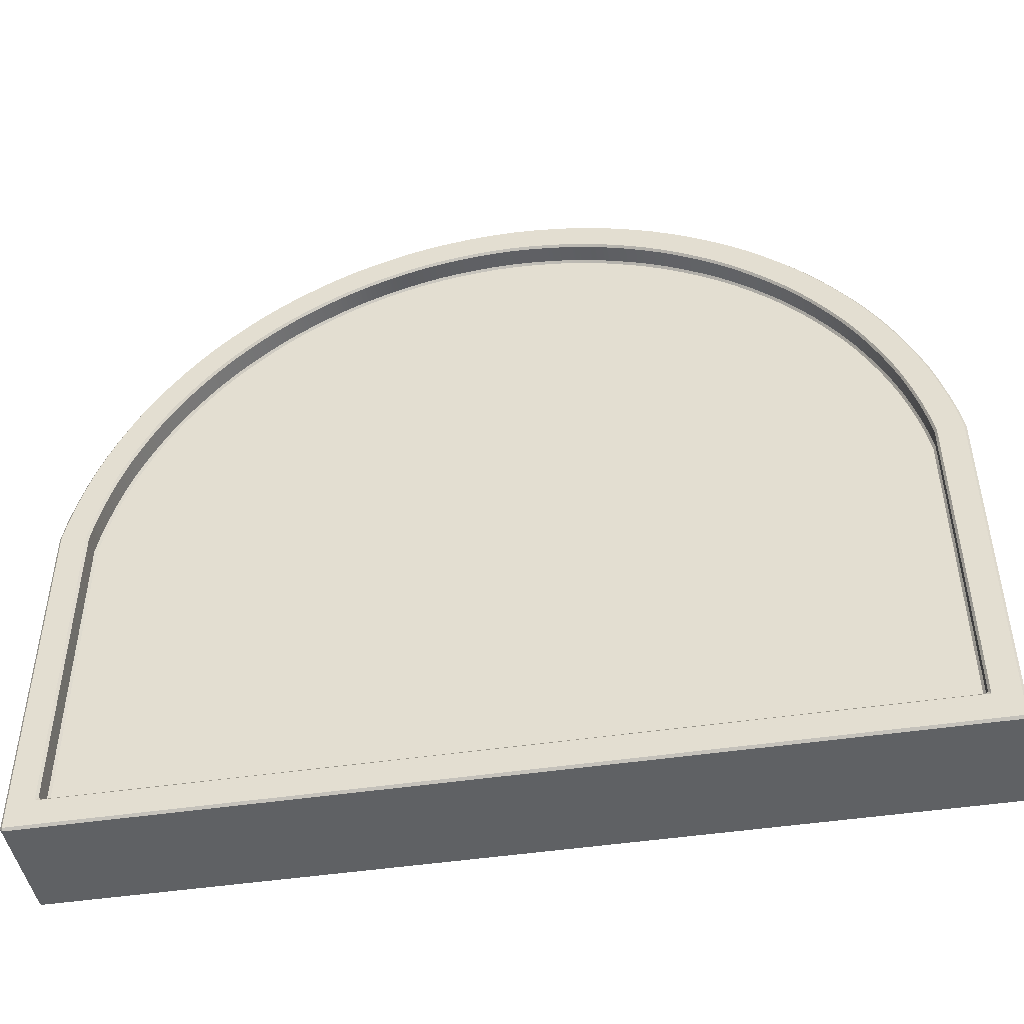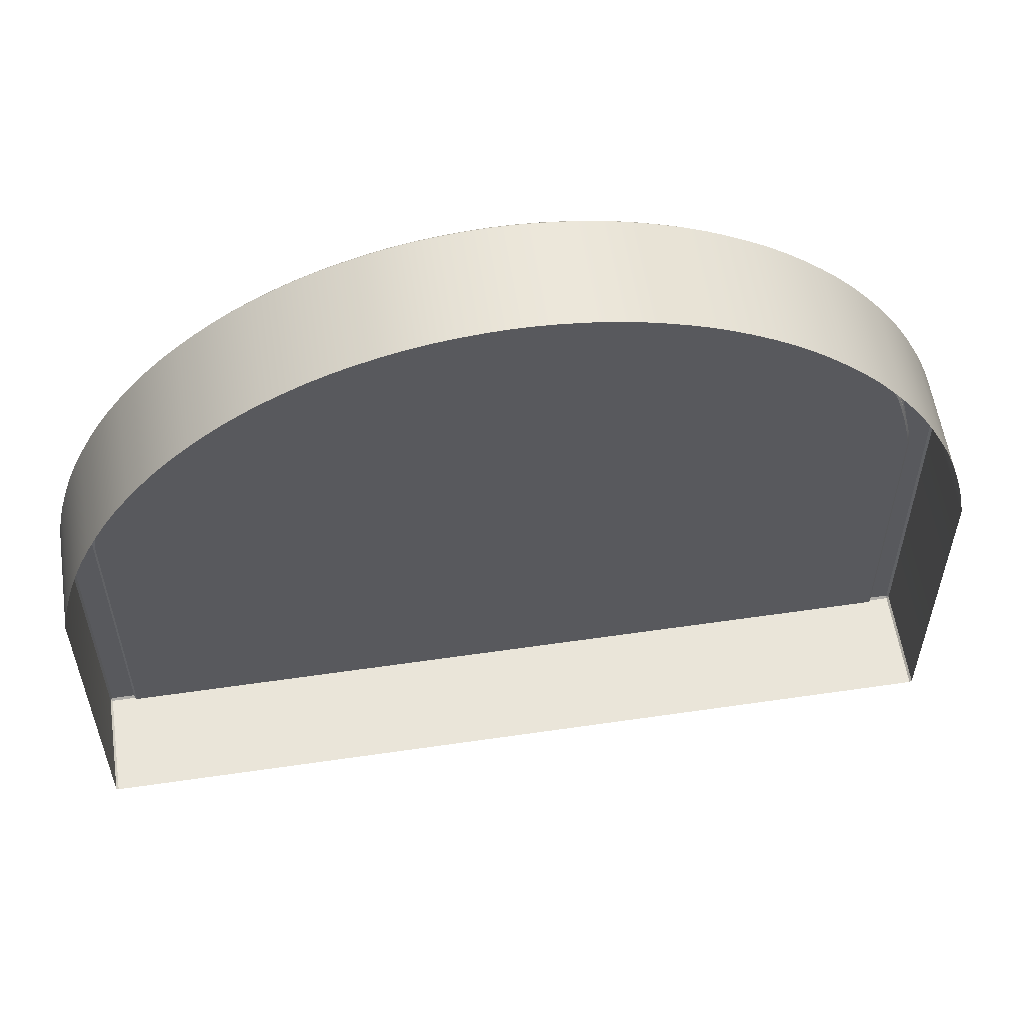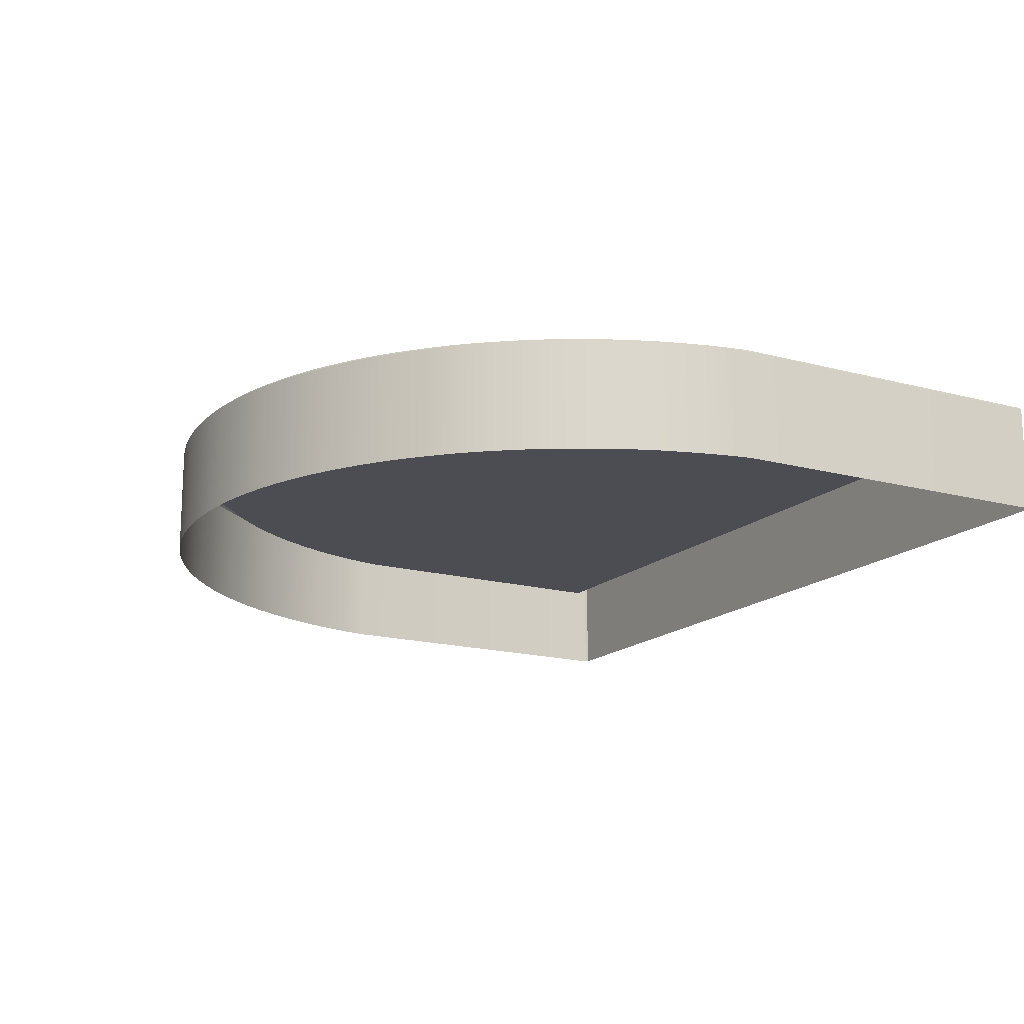
<metadata>
{"format":"obj","ext":"obj","renderer":"f3d","projection":"perspective","resolution":1024,"background":"white","views":[{"elev":-45.4,"azim":-170.1,"up":"+Z"},{"elev":57.7,"azim":-8.6,"up":"+Z"},{"elev":-16.3,"azim":60.6,"up":"+Y"}]}
</metadata>
<code>
o Cylinder.019
v 1.758 0.196 0.6207
v 1.763 0.196 0.6022
v 1.767 0.196 0.5805
v 1.73 0.196 0.6974
v 1.752 0.196 0.6417
v 1.738 0.196 0.6802
v 1.746 0.196 0.6598
v 1.688 0.196 0.7669
v 1.72 0.196 0.7168
v 1.699 0.196 0.7516
v 1.711 0.196 0.7333
v 1.634 0.196 0.8266
v 1.675 0.196 0.7839
v 1.648 0.196 0.8138
v 1.663 0.196 0.7982
v 1.57 0.196 0.874
v 1.618 0.196 0.8405
v 1.586 0.196 0.8643
v 1.603 0.196 0.852
v 1.498 0.196 0.9074
v 1.552 0.196 0.8843
v 1.516 0.196 0.9011
v 1.535 0.196 0.8926
v 1.422 0.196 0.9255
v 1.478 0.196 0.9138
v 1.44 0.196 0.9229
v 1.461 0.196 0.9186
v 1.344 0.196 0.9277
v 1.401 0.196 0.9277
v 1.362 0.196 0.9288
v 1.383 0.196 0.9288
v 1.266 0.196 0.9138
v 1.323 0.196 0.9255
v 1.284 0.196 0.9186
v 1.305 0.196 0.9229
v 1.193 0.196 0.8843
v 1.246 0.196 0.9074
v 1.21 0.196 0.8926
v 1.229 0.196 0.9011
v 1.127 0.196 0.8405
v 1.175 0.196 0.874
v 1.141 0.196 0.852
v 1.159 0.196 0.8643
v 1.07 0.196 0.7839
v 1.111 0.196 0.8266
v 1.082 0.196 0.7982
v 1.097 0.196 0.8138
v 1.025 0.196 0.7168
v 1.057 0.196 0.7669
v 1.034 0.196 0.7333
v 1.046 0.196 0.7516
v 0.9927 0.196 0.6417
v 1.015 0.196 0.6974
v 0.9987 0.196 0.6598
v 1.007 0.196 0.6802
v 0.9866 0.196 0.6207
v 0.9779 0.196 0.5805
v 0.9821 0.196 0.6022
v 1.012 0.294 0.6131
v 1.011 0.296 0.6137
v 1.006 0.296 0.5964
v 1.008 0.294 0.5959
v 1.002 0.294 0.2916
v 1.004 0.294 0.2896
v 1 0.296 0.2875
v 1.005 0.294 0.5776
v 1.003 0.296 0.5778
v 1.039 0.294 0.6847
v 1.037 0.296 0.6857
v 1.029 0.296 0.6695
v 1.031 0.294 0.6687
v 1.016 0.296 0.6336
v 1.018 0.294 0.633
v 1.022 0.296 0.6505
v 1.024 0.294 0.6498
v 1.078 0.294 0.7496
v 1.076 0.296 0.7509
v 1.067 0.294 0.7354
v 1.066 0.296 0.7366
v 1.046 0.296 0.704
v 1.048 0.294 0.703
v 1.055 0.296 0.7194
v 1.057 0.294 0.7183
v 1.127 0.296 0.8068
v 1.128 0.294 0.8052
v 1.115 0.294 0.7934
v 1.114 0.296 0.7949
v 1.089 0.296 0.767
v 1.09 0.294 0.7656
v 1.101 0.294 0.7789
v 1.1 0.296 0.7803
v 1.188 0.294 0.8495
v 1.187 0.296 0.8513
v 1.172 0.296 0.8422
v 1.173 0.294 0.8405
v 1.143 0.294 0.8184
v 1.142 0.296 0.82
v 1.157 0.294 0.8291
v 1.156 0.296 0.8308
v 1.255 0.294 0.8807
v 1.254 0.296 0.8826
v 1.238 0.296 0.8767
v 1.239 0.294 0.8749
v 1.204 0.296 0.8611
v 1.205 0.294 0.8593
v 1.22 0.294 0.867
v 1.22 0.296 0.8689
v 1.326 0.294 0.8977
v 1.326 0.296 0.8997
v 1.309 0.294 0.8952
v 1.309 0.296 0.8972
v 1.273 0.296 0.8887
v 1.273 0.294 0.8867
v 1.29 0.294 0.8912
v 1.289 0.296 0.8932
v 1.767 0.196 0.2615
v 1.769 0.196 0.2635
v 0.9754 0.196 0.2635
v 0.9774 0.196 0.2615
v 1.399 0.296 0.9017
v 1.399 0.294 0.8997
v 1.382 0.296 0.9027
v 1.382 0.294 0.9007
v 1.345 0.296 0.9017
v 1.346 0.294 0.8997
v 1.363 0.294 0.9007
v 1.362 0.296 0.9027
v 1.471 0.294 0.8867
v 1.472 0.296 0.8887
v 1.455 0.296 0.8932
v 1.455 0.294 0.8912
v 1.419 0.294 0.8977
v 1.419 0.296 0.8997
v 1.436 0.296 0.8972
v 1.436 0.294 0.8952
v 1.539 0.294 0.8593
v 1.54 0.296 0.8611
v 1.524 0.294 0.867
v 1.525 0.296 0.8689
v 1.491 0.296 0.8826
v 1.49 0.294 0.8807
v 1.507 0.296 0.8767
v 1.506 0.294 0.8749
v 1.601 0.294 0.8184
v 1.603 0.296 0.82
v 1.588 0.294 0.8291
v 1.589 0.296 0.8308
v 1.558 0.296 0.8513
v 1.557 0.294 0.8495
v 1.572 0.294 0.8405
v 1.573 0.296 0.8422
v 1.656 0.296 0.767
v 1.654 0.294 0.7656
v 1.645 0.296 0.7803
v 1.643 0.294 0.7789
v 1.618 0.296 0.8068
v 1.617 0.294 0.8052
v 1.629 0.294 0.7934
v 1.631 0.296 0.7949
v 1.697 0.294 0.703
v 1.698 0.296 0.704
v 1.69 0.296 0.7194
v 1.688 0.294 0.7183
v 1.667 0.294 0.7496
v 1.669 0.296 0.7509
v 1.679 0.296 0.7366
v 1.677 0.294 0.7354
v 1.726 0.294 0.633
v 1.728 0.296 0.6336
v 1.721 0.294 0.6498
v 1.723 0.296 0.6505
v 1.708 0.296 0.6857
v 1.706 0.294 0.6847
v 1.715 0.296 0.6695
v 1.713 0.294 0.6687
v 1.742 0.294 0.2916
v 1.744 0.296 0.2875
v 1.74 0.294 0.2896
v 1.74 0.294 0.5776
v 1.742 0.296 0.5778
v 1.734 0.296 0.6137
v 1.732 0.294 0.6131
v 1.736 0.294 0.5959
v 1.738 0.296 0.5964
v 1.75 0.296 0.641
v 1.752 0.294 0.6417
v 1.758 0.294 0.6207
v 1.756 0.296 0.6202
v 1.718 0.296 0.7158
v 1.72 0.294 0.7168
v 1.73 0.294 0.6974
v 1.728 0.296 0.6965
v 1.551 0.296 0.8825
v 1.552 0.294 0.8843
v 1.57 0.294 0.874
v 1.569 0.296 0.8722
v 1.617 0.296 0.8389
v 1.618 0.294 0.8405
v 1.634 0.294 0.8266
v 1.633 0.296 0.825
v 1.478 0.296 0.9118
v 1.478 0.294 0.9138
v 1.498 0.294 0.9074
v 1.498 0.296 0.9055
v 1.247 0.296 0.9055
v 1.246 0.294 0.9074
v 1.266 0.294 0.9138
v 1.267 0.296 0.9118
v 1.323 0.296 0.9236
v 1.323 0.294 0.9255
v 1.344 0.294 0.9277
v 1.344 0.296 0.9257
v 1.176 0.296 0.8722
v 1.175 0.294 0.874
v 1.193 0.294 0.8843
v 1.194 0.296 0.8825
v 1.016 0.296 0.6965
v 1.015 0.294 0.6974
v 1.025 0.294 0.7168
v 1.026 0.296 0.7158
v 1.058 0.296 0.7657
v 1.057 0.294 0.7669
v 1.07 0.294 0.7839
v 1.071 0.296 0.7825
v 0.9885 0.296 0.6202
v 0.9866 0.294 0.6207
v 0.9927 0.294 0.6417
v 0.9946 0.296 0.641
v 0.9821 0.294 0.6022
v 0.984 0.296 0.6017
v 0.9799 0.296 0.5803
v 0.9779 0.294 0.5805
v 0.9774 0.296 0.2636
v 0.9774 0.294 0.2615
v 0.9754 0.294 0.2635
v 0.9987 0.294 0.6598
v 1.001 0.296 0.659
v 1.007 0.294 0.6802
v 1.009 0.296 0.6793
v 1.047 0.296 0.7504
v 1.046 0.294 0.7516
v 1.111 0.294 0.8266
v 1.112 0.296 0.825
v 1.098 0.296 0.8123
v 1.097 0.294 0.8138
v 1.034 0.294 0.7333
v 1.036 0.296 0.7322
v 1.083 0.296 0.7968
v 1.082 0.294 0.7982
v 1.159 0.294 0.8643
v 1.16 0.296 0.8625
v 1.142 0.296 0.8503
v 1.141 0.294 0.852
v 1.128 0.296 0.8389
v 1.127 0.294 0.8405
v 1.305 0.296 0.9209
v 1.305 0.294 0.9229
v 1.229 0.294 0.9011
v 1.23 0.296 0.8992
v 1.21 0.296 0.8908
v 1.21 0.294 0.8926
v 1.284 0.296 0.9166
v 1.284 0.294 0.9186
v 1.383 0.294 0.9288
v 1.383 0.296 0.9268
v 1.362 0.296 0.9268
v 1.362 0.294 0.9288
v 1.401 0.294 0.9277
v 1.401 0.296 0.9257
v 1.44 0.294 0.9229
v 1.44 0.296 0.9209
v 1.422 0.296 0.9236
v 1.422 0.294 0.9255
v 1.461 0.294 0.9186
v 1.46 0.296 0.9166
v 1.534 0.296 0.8908
v 1.535 0.294 0.8926
v 1.602 0.296 0.8503
v 1.603 0.294 0.852
v 1.516 0.294 0.9011
v 1.515 0.296 0.8992
v 1.585 0.296 0.8625
v 1.586 0.294 0.8643
v 1.663 0.294 0.7982
v 1.661 0.296 0.7968
v 1.646 0.296 0.8123
v 1.648 0.294 0.8138
v 1.675 0.294 0.7839
v 1.673 0.296 0.7825
v 1.699 0.294 0.7516
v 1.697 0.296 0.7504
v 1.686 0.296 0.7657
v 1.688 0.294 0.7669
v 1.711 0.294 0.7333
v 1.709 0.296 0.7322
v 1.744 0.296 0.659
v 1.746 0.294 0.6598
v 1.769 0.294 0.2635
v 1.767 0.294 0.2615
v 1.767 0.296 0.2636
v 1.765 0.296 0.5803
v 1.767 0.294 0.5805
v 1.738 0.294 0.6802
v 1.736 0.296 0.6793
v 1.761 0.296 0.6017
v 1.763 0.294 0.6022
v 1.725 0.276 0.6324
v 1.726 0.278 0.633
v 1.732 0.278 0.6131
v 1.73 0.276 0.6126
v 1.695 0.276 0.7021
v 1.697 0.278 0.703
v 1.706 0.278 0.6847
v 1.704 0.276 0.6838
v 1.539 0.276 0.8575
v 1.539 0.278 0.8593
v 1.557 0.278 0.8495
v 1.556 0.276 0.8478
v 1.6 0.276 0.8168
v 1.601 0.278 0.8184
v 1.617 0.278 0.8052
v 1.615 0.276 0.8037
v 1.471 0.276 0.8848
v 1.471 0.278 0.8867
v 1.49 0.278 0.8807
v 1.489 0.276 0.8788
v 1.255 0.276 0.8788
v 1.255 0.278 0.8807
v 1.273 0.278 0.8867
v 1.274 0.276 0.8848
v 1.326 0.276 0.8957
v 1.326 0.278 0.8977
v 1.346 0.278 0.8997
v 1.346 0.276 0.8977
v 1.189 0.276 0.8478
v 1.188 0.278 0.8495
v 1.205 0.278 0.8593
v 1.206 0.276 0.8575
v 1.04 0.276 0.6838
v 1.039 0.278 0.6847
v 1.048 0.278 0.703
v 1.05 0.276 0.7021
v 1.079 0.276 0.7484
v 1.078 0.278 0.7496
v 1.09 0.278 0.7656
v 1.092 0.276 0.7644
v 1.014 0.276 0.6126
v 1.012 0.278 0.6131
v 1.018 0.278 0.633
v 1.02 0.276 0.6324
v 1.008 0.278 0.5959
v 1.01 0.276 0.5955
v 1.007 0.276 0.5774
v 1.005 0.278 0.5776
v 1.002 0.278 0.2916
v 1.004 0.276 0.2916
v 1.004 0.278 0.2896
v 1.024 0.278 0.6498
v 1.026 0.276 0.6491
v 1.031 0.278 0.6687
v 1.033 0.276 0.6679
v 1.069 0.276 0.7343
v 1.067 0.278 0.7354
v 1.128 0.278 0.8052
v 1.129 0.276 0.8037
v 1.117 0.276 0.792
v 1.115 0.278 0.7934
v 1.057 0.278 0.7183
v 1.058 0.276 0.7173
v 1.103 0.276 0.7776
v 1.101 0.278 0.7789
v 1.173 0.278 0.8405
v 1.174 0.276 0.8388
v 1.158 0.276 0.8275
v 1.157 0.278 0.8291
v 1.145 0.276 0.8168
v 1.143 0.278 0.8184
v 1.309 0.276 0.8932
v 1.309 0.278 0.8952
v 1.239 0.278 0.8749
v 1.239 0.276 0.873
v 1.221 0.276 0.8652
v 1.22 0.278 0.867
v 1.29 0.276 0.8892
v 1.29 0.278 0.8912
v 1.382 0.278 0.9007
v 1.382 0.276 0.8987
v 1.363 0.276 0.8987
v 1.363 0.278 0.9007
v 1.399 0.278 0.8997
v 1.399 0.276 0.8977
v 1.436 0.278 0.8952
v 1.435 0.276 0.8932
v 1.418 0.276 0.8957
v 1.419 0.278 0.8977
v 1.455 0.278 0.8912
v 1.454 0.276 0.8892
v 1.523 0.276 0.8652
v 1.524 0.278 0.867
v 1.587 0.276 0.8275
v 1.588 0.278 0.8291
v 1.506 0.278 0.8749
v 1.505 0.276 0.873
v 1.57 0.276 0.8388
v 1.572 0.278 0.8405
v 1.643 0.278 0.7789
v 1.642 0.276 0.7776
v 1.628 0.276 0.792
v 1.629 0.278 0.7934
v 1.654 0.278 0.7656
v 1.653 0.276 0.7644
v 1.677 0.278 0.7354
v 1.676 0.276 0.7343
v 1.665 0.276 0.7484
v 1.667 0.278 0.7496
v 1.688 0.278 0.7183
v 1.686 0.276 0.7173
v 1.719 0.276 0.6491
v 1.721 0.278 0.6498
v 1.742 0.278 0.2916
v 1.74 0.278 0.2896
v 1.74 0.276 0.2916
v 1.738 0.276 0.5774
v 1.74 0.278 0.5776
v 1.713 0.278 0.6687
v 1.712 0.276 0.6679
v 1.734 0.276 0.5955
v 1.736 0.278 0.5959
f 68 81 341 340
f 29 24 273 268
f 33 28 211 210
f 38 39 258 261
f 28 30 267 211
f 9 4 191 190
f 53 48 219 218
f 427 423 422 356 353 352 347 350 359 361 339 342 369 362 343 346 370 366 365 376 374 373 335 338 382 381 327 330 384 378 331 334 388 387 391 394 393 397 323 326 403 398 315 318 404 400 319 322 408 407 411 414 413 417 311 314 426 418 307 310
f 58 56 226 229
f 30 31 264 267
f 116 119 234 299
f 55 53 218 238
f 32 34 263 207
f 21 16 195 194
f 51 49 222 241
f 34 35 257 263
f 2 3 302 306
f 46 47 245 249
f 40 42 253 255
f 1 2 306 187
f 43 41 214 250
f 36 38 261 215
f 10 11 294 290
f 39 37 206 258
f 56 52 227 226
f 6 7 297 303
f 35 33 210 257
f 42 43 250 253
f 4 6 303 191
f 24 26 270 273
f 45 40 255 242
f 25 20 203 202
f 27 25 202 274
f 49 44 223 222
f 15 13 288 284
f 23 21 194 277
f 47 45 242 245
f 13 8 293 288
f 19 17 198 279
f 44 46 249 223
f 17 12 199 198
f 8 10 290 293
f 57 58 229 232
f 14 15 284 287
f 11 9 190 294
f 50 51 241 246
f 12 14 287 199
f 7 5 186 297
f 118 57 232 235
f 48 50 246 219
f 37 32 207 206
f 123 121 390 386
f 18 19 279 283
f 54 55 238 236
f 16 18 283 195
f 52 54 236 227
f 26 27 274 270
f 22 23 277 280
f 20 22 280 203
f 41 36 215 214
f 31 29 268 264
f 170 168 308 419
f 163 160 312 416
f 138 136 316 399
f 146 144 320 401
f 131 128 324 396
f 103 100 328 380
f 110 108 332 379
f 95 92 336 372
f 71 68 340 360
f 78 76 344 363
f 62 59 348 351
f 63 66 354 355
f 72 60 225 228
f 178 64 357 421
f 76 89 345 344
f 73 75 358 349
f 88 77 221 224
f 85 96 377 364
f 86 85 364 367
f 89 90 371 345
f 96 98 375 377
f 104 93 213 216
f 100 113 329 328
f 124 109 209 212
f 105 106 383 337
f 113 114 385 329
f 125 126 389 333
f 121 132 395 390
f 128 141 325 324
f 136 149 317 316
f 132 135 392 395
f 148 137 193 196
f 156 145 197 200
f 144 157 321 320
f 149 150 405 317
f 157 158 409 321
f 153 164 415 410
f 160 173 313 312
f 168 182 309 308
f 164 167 412 415
f 181 169 185 188
f 183 179 424 428
f 179 176 420 424
f 182 183 428 309
f 5 1 187 186
f 173 175 425 313
f 172 161 189 192
f 155 153 410 406
f 141 143 402 325
f 140 129 201 204
f 3 117 298 302
f 112 101 205 208
f 108 125 333 332
f 92 105 337 336
f 81 83 368 341
f 80 69 217 220
f 67 65 233 231
f 90 86 367 371
f 126 123 386 389
f 158 155 406 409
f 130 134 271 275
f 129 130 275 201
f 97 84 243 254
f 143 138 399 402
f 101 102 259 205
f 133 120 269 272
f 150 146 401 405
f 109 111 256 209
f 165 152 289 292
f 142 140 204 281
f 93 94 251 213
f 147 151 282 278
f 69 70 239 217
f 154 159 286 285
f 77 79 240 221
f 152 154 285 289
f 60 61 230 225
f 159 156 200 286
f 61 67 231 230
f 166 165 292 291
f 66 62 351 354
f 162 166 291 295
f 65 177 300 233
f 175 170 419 425
f 74 72 228 237
f 177 180 301 300
f 70 74 237 239
f 174 172 192 304
f 83 78 363 368
f 180 184 305 301
f 84 87 244 243
f 184 181 188 305
f 82 80 220 247
f 171 174 304 296
f 87 91 248 244
f 167 163 416 412
f 94 99 252 251
f 151 148 196 282
f 98 95 372 375
f 139 142 281 276
f 99 97 254 252
f 135 131 396 392
f 114 110 379 385
f 115 112 208 262
f 102 107 260 259
f 106 103 380 383
f 111 115 262 256
f 107 104 216 260
f 122 127 266 265
f 169 171 296 185
f 91 88 224 248
f 120 122 265 269
f 161 162 295 189
f 79 82 247 240
f 127 124 212 266
f 137 139 276 193
f 75 71 360 358
f 134 133 272 271
f 145 147 278 197
f 63 64 65
f 176 177 178
f 233 234 235
f 298 299 300
f 355 356 357
f 420 421 422
f 186 187 188 185
f 190 191 192 189
f 194 195 196 193
f 198 199 200 197
f 202 203 204 201
f 206 207 208 205
f 210 211 212 209
f 214 215 216 213
f 218 219 220 217
f 222 223 224 221
f 226 227 228 225
f 230 231 232 229
f 225 230 229 226
f 231 233 235 232
f 237 228 227 236
f 239 237 236 238
f 221 240 241 222
f 243 244 245 242
f 247 220 219 246
f 244 248 249 245
f 251 252 253 250
f 213 251 250 214
f 252 254 255 253
f 209 256 257 210
f 259 260 261 258
f 256 262 263 257
f 265 266 267 264
f 269 265 264 268
f 266 212 211 267
f 271 272 273 270
f 275 271 270 274
f 193 276 277 194
f 197 278 279 198
f 281 204 203 280
f 278 282 283 279
f 285 286 287 284
f 289 285 284 288
f 286 200 199 287
f 291 292 293 290
f 295 291 290 294
f 185 296 297 186
f 300 301 302 298
f 304 192 191 303
f 301 305 306 302
f 305 188 187 306
f 296 304 303 297
f 189 295 294 190
f 282 196 195 283
f 276 281 280 277
f 201 275 274 202
f 262 208 207 263
f 205 259 258 206
f 260 216 215 261
f 248 224 223 249
f 240 247 246 241
f 217 239 238 218
f 299 234 233 300
f 242 255 254 243
f 268 273 272 269
f 288 293 292 289
f 116 299 298 117
f 118 235 234 119
f 169 181 182 168
f 161 172 173 160
f 137 148 149 136
f 145 156 157 144
f 129 140 141 128
f 101 112 113 100
f 109 124 125 108
f 93 104 105 92
f 69 80 81 68
f 77 88 89 76
f 60 72 73 59
f 62 66 67 61
f 59 62 61 60
f 66 63 65 67
f 75 73 72 74
f 71 75 74 70
f 76 78 79 77
f 85 86 87 84
f 83 81 80 82
f 86 90 91 87
f 95 98 99 94
f 92 95 94 93
f 98 96 97 99
f 108 110 111 109
f 103 106 107 102
f 110 114 115 111
f 123 126 127 122
f 121 123 122 120
f 126 125 124 127
f 135 132 133 134
f 131 135 134 130
f 136 138 139 137
f 144 146 147 145
f 143 141 140 142
f 146 150 151 147
f 155 158 159 154
f 153 155 154 152
f 158 157 156 159
f 167 164 165 166
f 163 167 166 162
f 168 170 171 169
f 176 179 180 177
f 175 173 172 174
f 179 183 184 180
f 183 182 181 184
f 170 175 174 171
f 160 163 162 161
f 150 149 148 151
f 138 143 142 139
f 128 131 130 129
f 114 113 112 115
f 100 103 102 101
f 106 105 104 107
f 90 89 88 91
f 78 83 82 79
f 68 71 70 69
f 177 65 64 178
f 84 97 96 85
f 120 133 132 121
f 152 165 164 153
f 308 309 310 307
f 312 313 314 311
f 316 317 318 315
f 320 321 322 319
f 324 325 326 323
f 328 329 330 327
f 332 333 334 331
f 336 337 338 335
f 340 341 342 339
f 344 345 346 343
f 348 349 350 347
f 352 353 354 351
f 347 352 351 348
f 353 356 355 354
f 359 350 349 358
f 361 359 358 360
f 343 362 363 344
f 365 366 367 364
f 369 342 341 368
f 366 370 371 367
f 373 374 375 372
f 335 373 372 336
f 374 376 377 375
f 331 378 379 332
f 381 382 383 380
f 378 384 385 379
f 387 388 389 386
f 391 387 386 390
f 388 334 333 389
f 393 394 395 392
f 397 393 392 396
f 315 398 399 316
f 319 400 401 320
f 403 326 325 402
f 400 404 405 401
f 407 408 409 406
f 411 407 406 410
f 408 322 321 409
f 413 414 415 412
f 417 413 412 416
f 307 418 419 308
f 422 423 424 420
f 426 314 313 425
f 423 427 428 424
f 427 310 309 428
f 418 426 425 419
f 311 417 416 312
f 404 318 317 405
f 398 403 402 399
f 323 397 396 324
f 384 330 329 385
f 327 381 380 328
f 382 338 337 383
f 370 346 345 371
f 362 369 368 363
f 339 361 360 340
f 421 357 356 422
f 364 377 376 365
f 390 395 394 391
f 410 415 414 411
f 63 355 357 64
f 420 176 178 421
f 59 73 349 348

</code>
